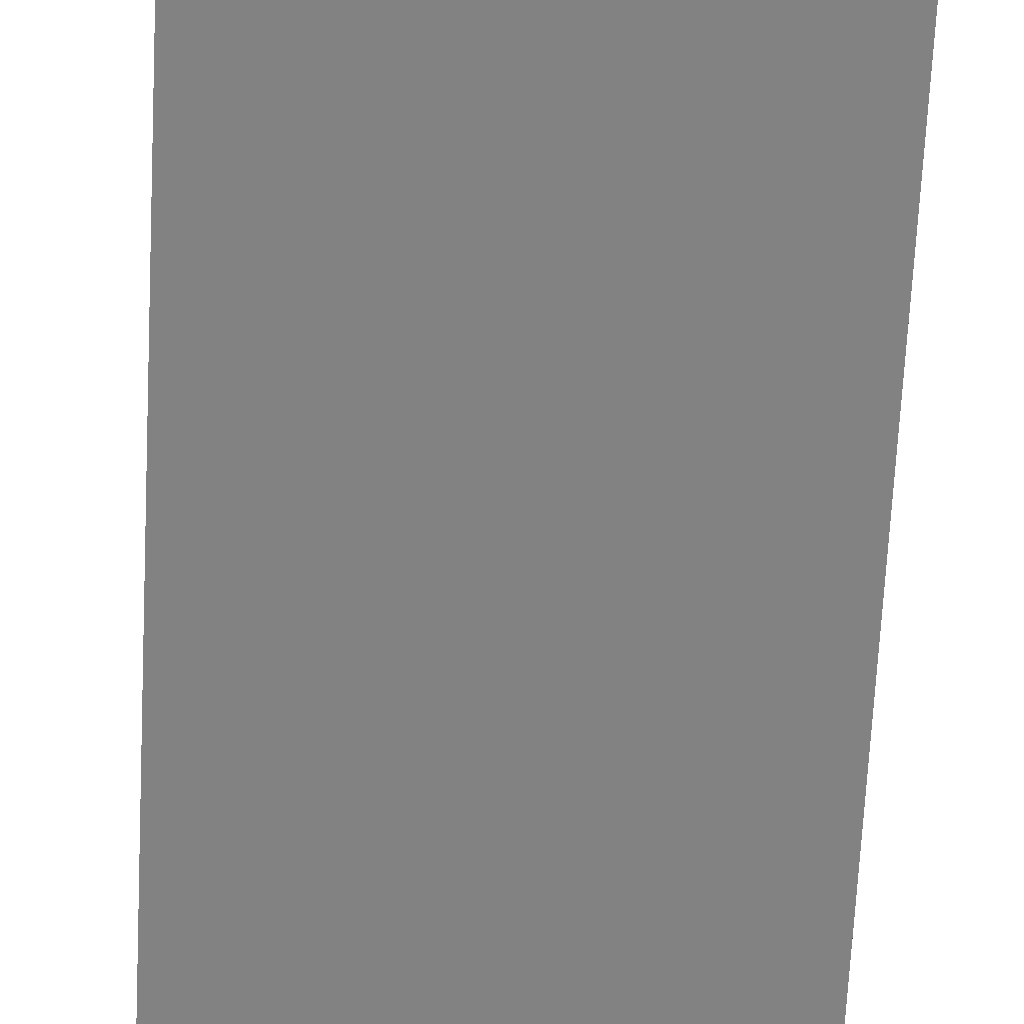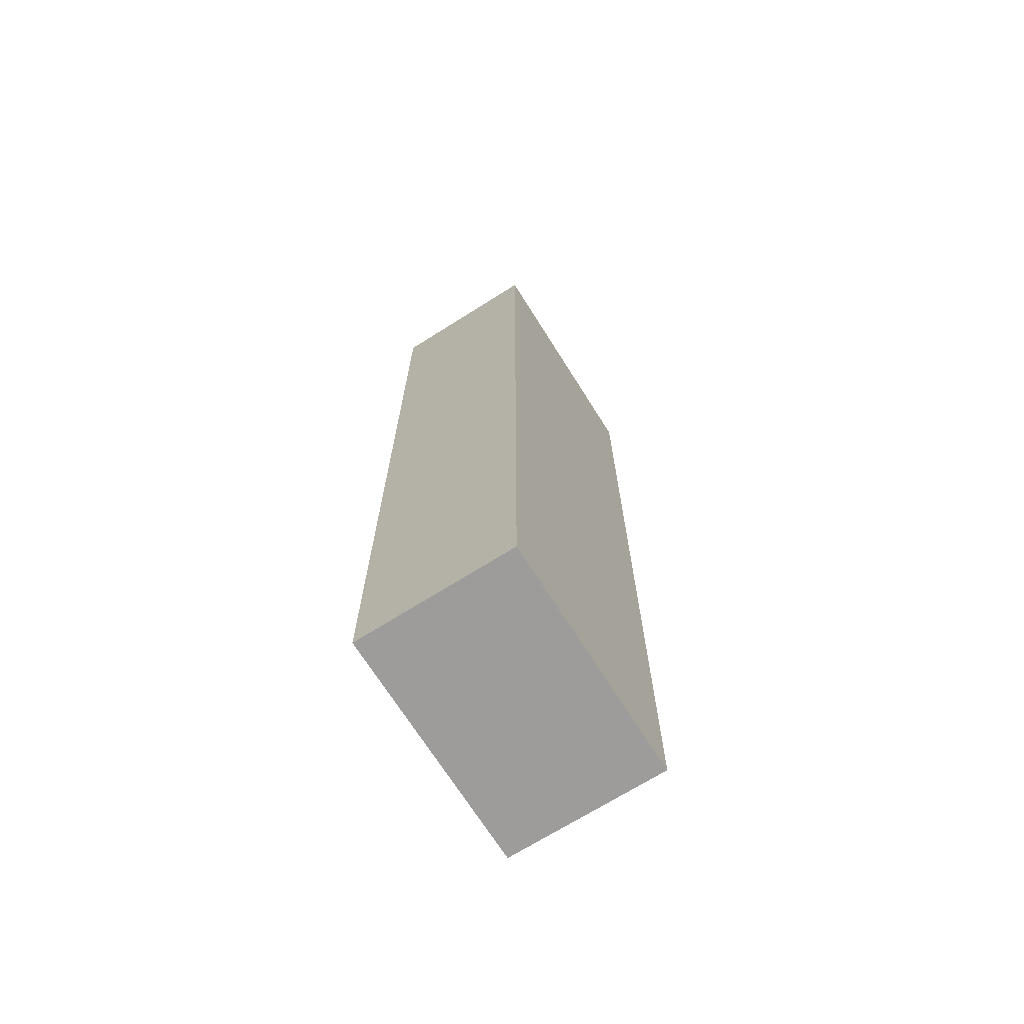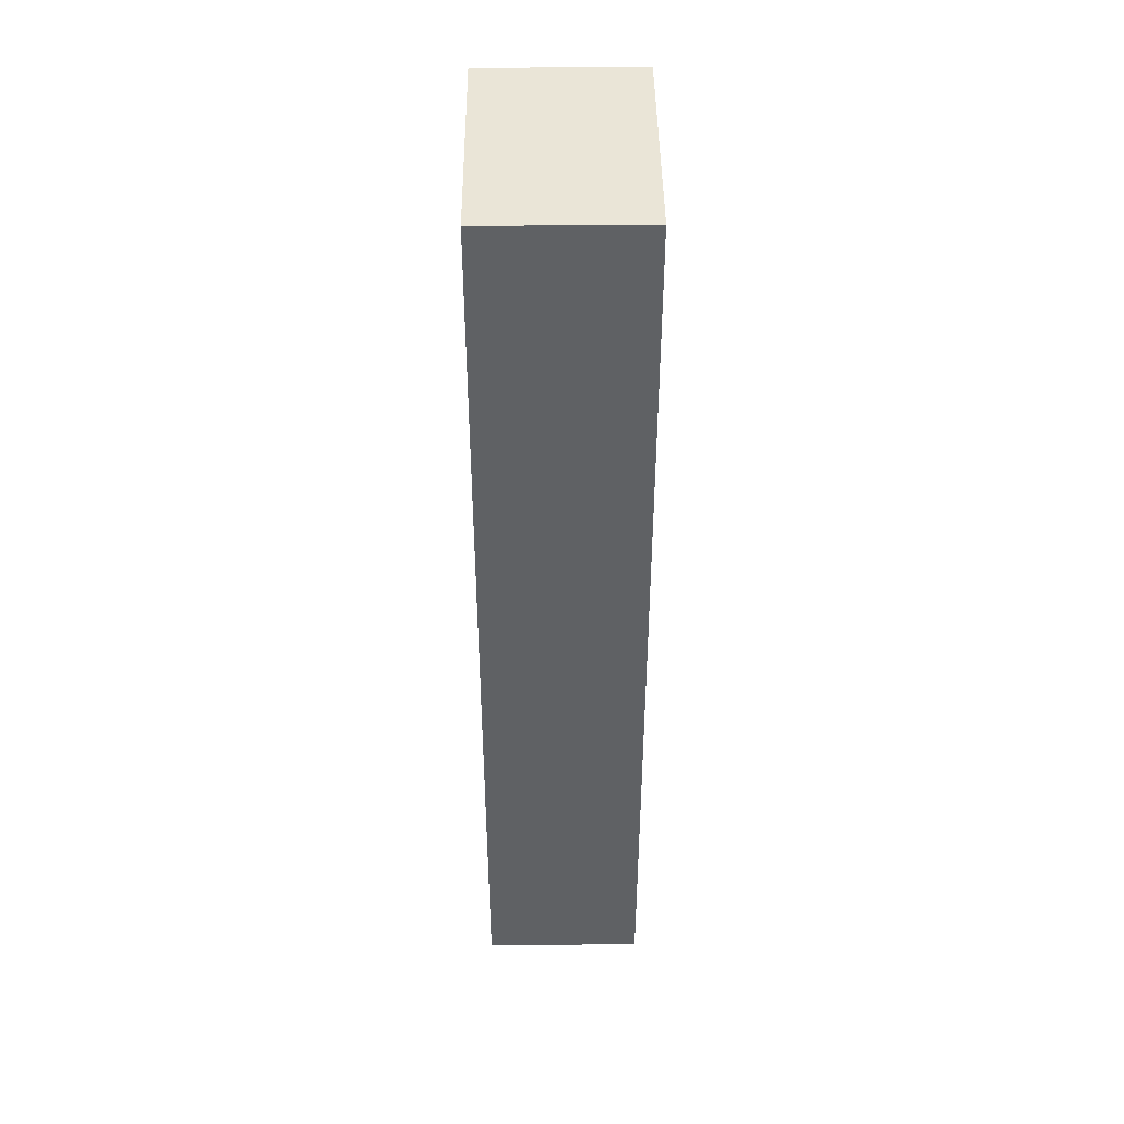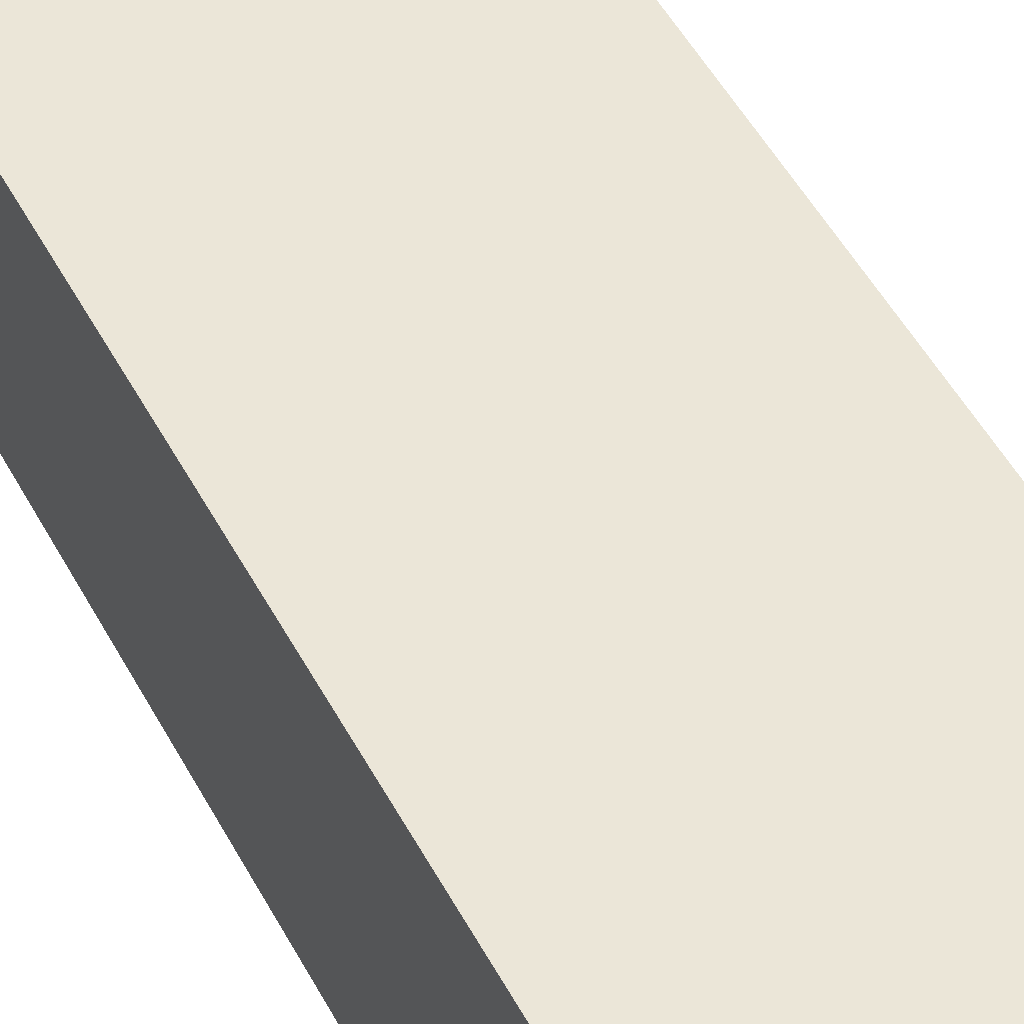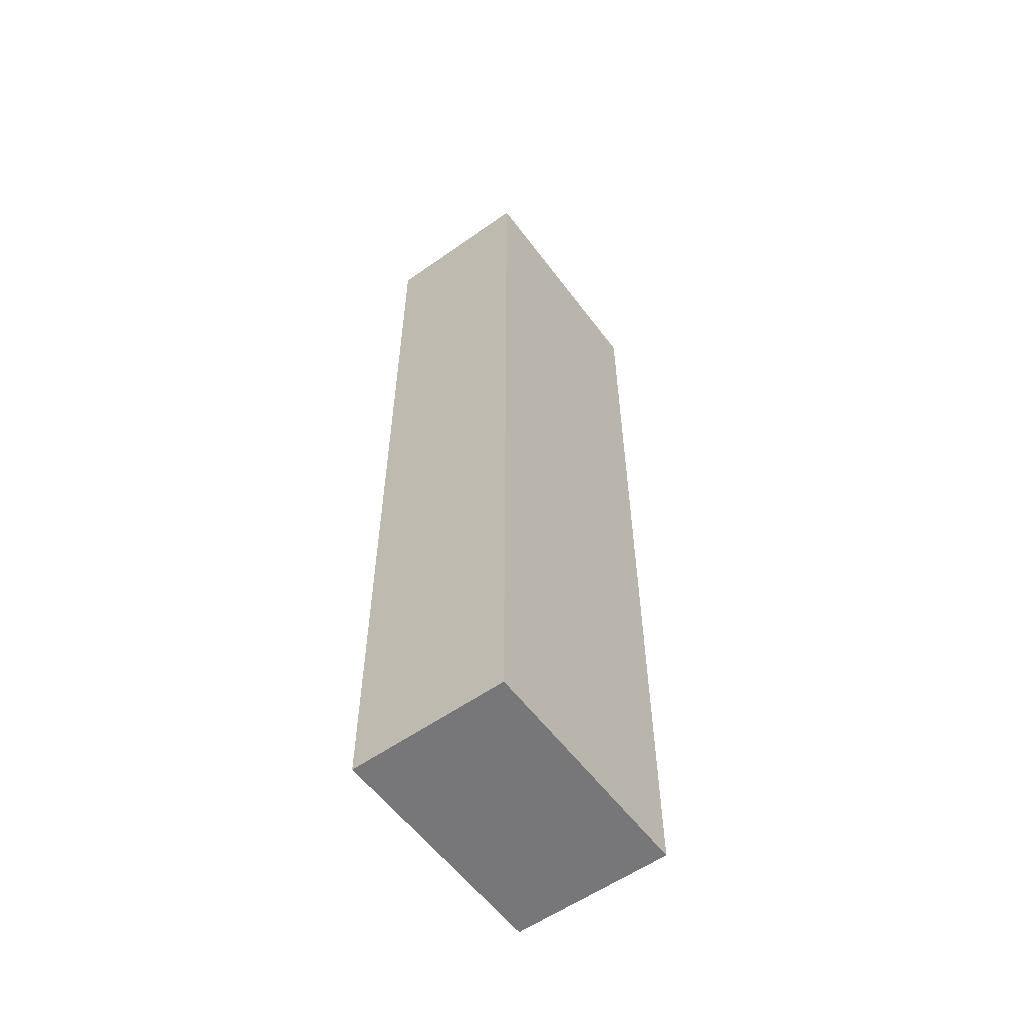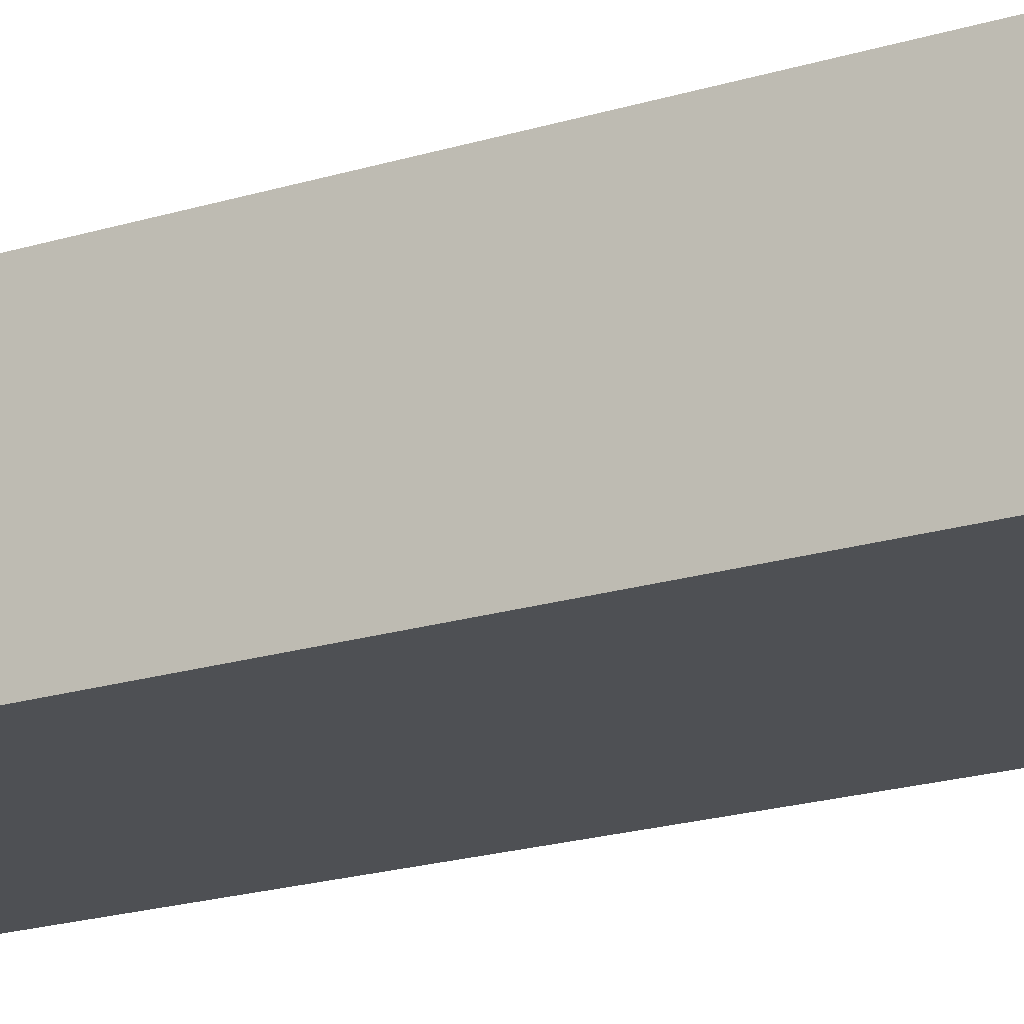
<metadata>
{"format":"obj","ext":"obj","renderer":"f3d","projection":"perspective","resolution":1024,"background":"white","views":[{"elev":-60.8,"azim":177.3,"up":"+Y"},{"elev":-70.1,"azim":-57.8,"up":"+Z"},{"elev":44.0,"azim":89.4,"up":"+Z"},{"elev":46.2,"azim":-25.9,"up":"+Y"},{"elev":-57.2,"azim":126.3,"up":"+Z"},{"elev":-18.8,"azim":121.3,"up":"+Y"}]}
</metadata>
<code>
o
v 2 -1 6
v -1 -1 6
v 2 1 6
v -1 1 6
v 2 -1 -6
v -1 -1 -6
v 2 1 -6
v -1 1 -6
v 2 -1 6
v 2 1 6
v 2 -1 -6
v 2 1 -6
v -1 -1 6
v -1 1 6
v -1 -1 -6
v -1 1 -6
v 2 -1 6
v 2 -1 -6
v -1 -1 6
v -1 -1 -6
v 2 1 6
v 2 1 -6
v -1 1 6
v -1 1 -6
f 3 2 1
f 4 2 3
f 5 6 7
f 7 6 8
f 11 10 9
f 12 10 11
f 13 14 15
f 15 14 16
f 19 18 17
f 20 18 19
f 21 22 23
f 23 22 24

</code>
